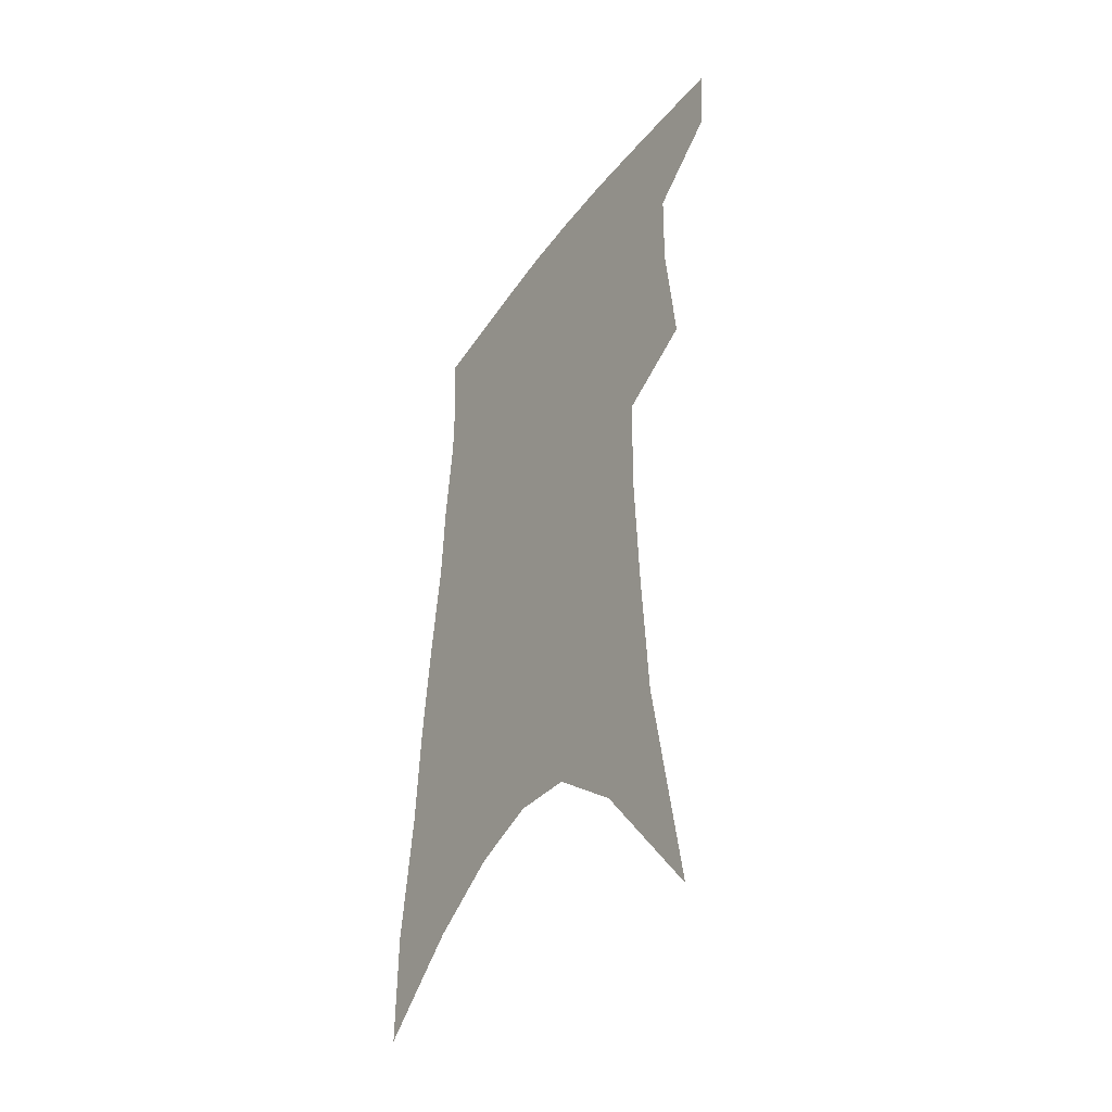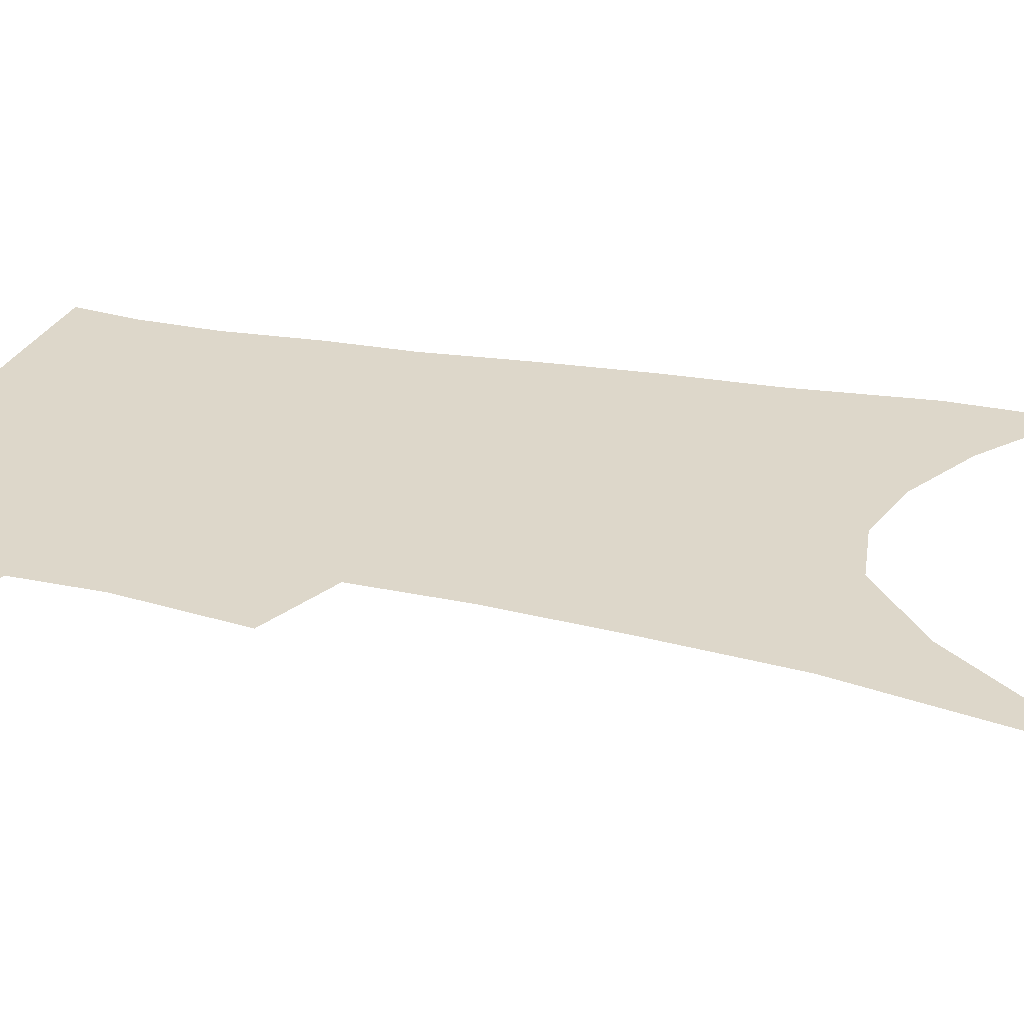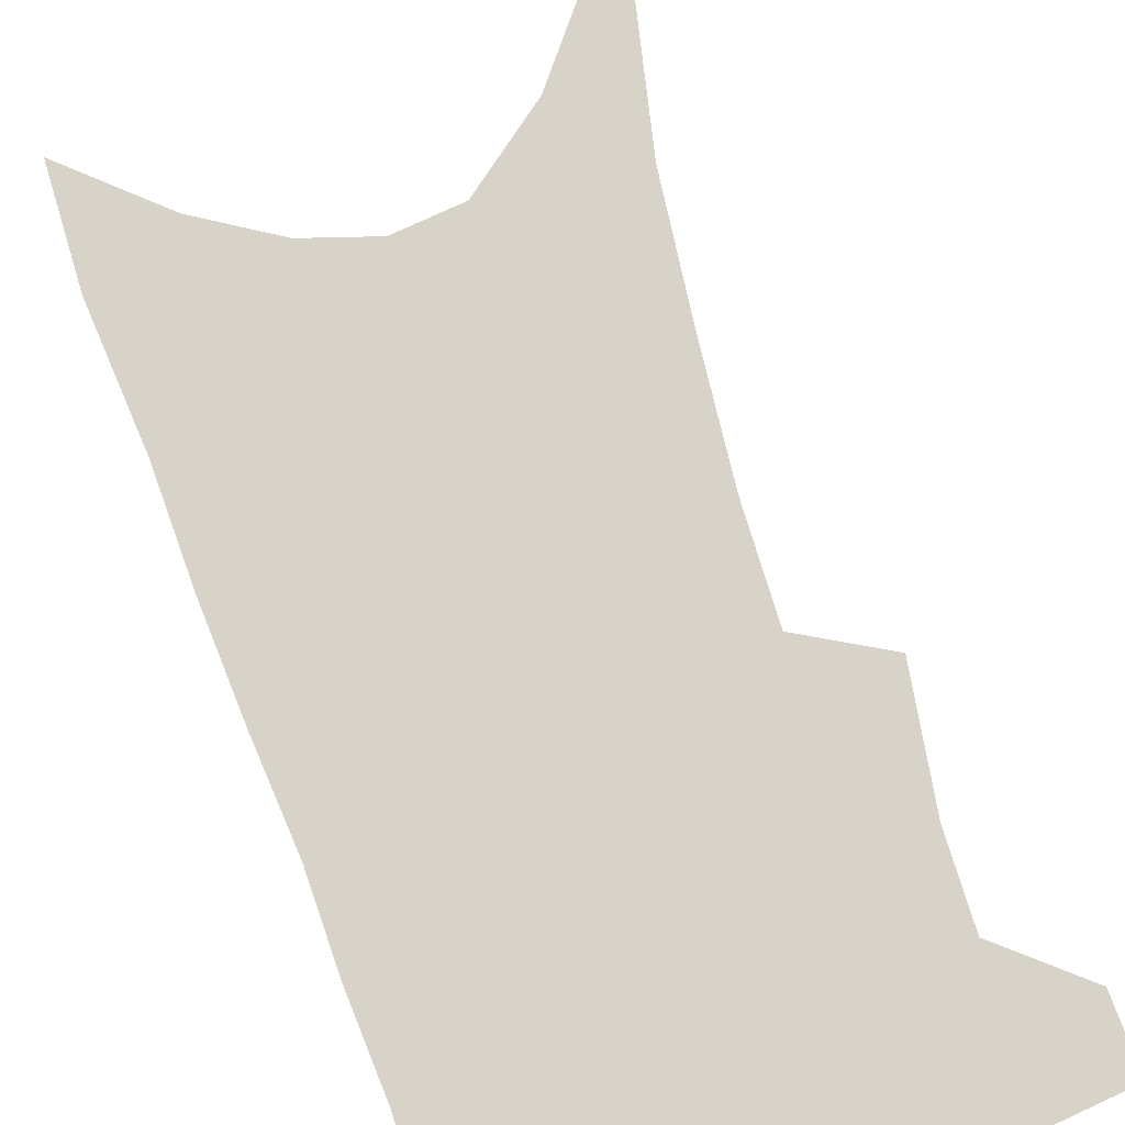
<metadata>
{"format":"obj","ext":"obj","renderer":"f3d","projection":"perspective","resolution":1024,"background":"white","views":[{"elev":-42.8,"azim":-122.7,"up":"+Y"},{"elev":30.9,"azim":-72.6,"up":"+Z"},{"elev":76.0,"azim":164.0,"up":"+Z"}]}
</metadata>
<code>
v 483.7 380.4 0
v 481.8 404.6 0
v 505.7 287.5 0
v 510.3 330.8 0
v 509.7 360.4 0
v 507.8 385.2 0
v 504.5 408.2 0
v 515.6 66.74 0
v 528.7 145 0
v 531.9 192.1 0
v 534 236.4 0
v 533.5 273.8 0
v 533.8 310.4 0
v 533.9 341 0
v 532.9 366.4 0
v 530.5 388.6 0
v 527.4 411.4 0
v 552.2 118.6 0
v 557.2 175.8 0
v 557.4 216.3 0
v 556.9 253.6 0
v 555.7 285.7 0
v 554.9 315.8 0
v 555.4 345.9 0
v 554.5 369.1 0
v 553.3 391.3 0
v 550.2 414.3 0
v 578.5 141.6 0
v 579 184.5 0
v 578.6 226.7 0
v 577.5 260.9 0
v 576.5 292.2 0
v 576.3 323.5 0
v 576.1 349 0
v 576.3 372.4 0
v 575.1 393.1 0
v 573.2 415.7 0
v 601.5 145.2 0
v 600.4 189.6 0
v 599.1 224.4 0
v 597.6 260 0
v 596.5 296 0
v 596 324.9 0
v 596.1 350.4 0
v 596.5 372.8 0
v 596.7 393.7 0
v 595.7 416.1 0
v 625.2 139 0
v 622.6 183.9 0
v 619.5 227.1 0
v 617.7 261.9 0
v 616.6 292.7 0
v 616.1 321 0
v 615.7 349.1 0
v 616.6 372.1 0
v 618.1 393.4 0
v 619.4 414.4 0
v 651.2 124.5 0
v 646.9 172.3 0
v 642.6 215.9 0
v 640.3 251.5 0
v 638 285.3 0
v 636.7 315.7 0
v 637.3 341.6 0
v 637 368.8 0
v 638.1 392.5 0
v 640.5 412.4 0
v 681.6 99.48 0
v 681.1 139.2 0
v 675.2 186 0
v 672.6 223.6 0
v 668.8 260.8 0
v 664.2 297.3 0
v 662.5 327.7 0
v 659 361.2 0
v 658.6 388.1 0
v 660.7 410.5 0
v 691 451 0
f 5 6 1
f 1 6 2
f 6 7 2
f 12 13 3
f 3 13 4
f 13 14 4
f 4 14 5
f 14 15 5
f 5 15 6
f 15 16 6
f 6 16 7
f 16 17 7
f 8 18 9
f 18 19 9
f 9 19 10
f 19 20 10
f 10 20 11
f 20 21 11
f 11 21 12
f 21 22 12
f 12 22 13
f 22 23 13
f 13 23 14
f 23 24 14
f 14 24 15
f 24 25 15
f 15 25 16
f 25 26 16
f 16 26 17
f 26 27 17
f 18 28 19
f 28 29 19
f 19 29 20
f 29 30 20
f 20 30 21
f 30 31 21
f 21 31 22
f 31 32 22
f 22 32 23
f 32 33 23
f 23 33 24
f 33 34 24
f 24 34 25
f 34 35 25
f 25 35 26
f 35 36 26
f 26 36 27
f 36 37 27
f 28 38 29
f 38 39 29
f 29 39 30
f 39 40 30
f 30 40 31
f 40 41 31
f 31 41 32
f 41 42 32
f 32 42 33
f 42 43 33
f 33 43 34
f 43 44 34
f 34 44 35
f 44 45 35
f 35 45 36
f 45 46 36
f 36 46 37
f 46 47 37
f 38 48 39
f 48 49 39
f 39 49 40
f 49 50 40
f 40 50 41
f 50 51 41
f 41 51 42
f 51 52 42
f 42 52 43
f 52 53 43
f 43 53 44
f 53 54 44
f 44 54 45
f 54 55 45
f 45 55 46
f 55 56 46
f 46 56 47
f 56 57 47
f 48 58 49
f 58 59 49
f 49 59 50
f 59 60 50
f 50 60 51
f 60 61 51
f 51 61 52
f 61 62 52
f 52 62 53
f 62 63 53
f 53 63 54
f 63 64 54
f 54 64 55
f 64 65 55
f 55 65 56
f 65 66 56
f 56 66 57
f 66 67 57
f 58 68 59
f 68 69 59
f 59 69 60
f 69 70 60
f 60 70 61
f 70 71 61
f 61 71 62
f 71 72 62
f 62 72 63
f 72 73 63
f 63 73 64
f 73 74 64
f 64 74 65
f 74 75 65
f 65 75 66
f 75 76 66
f 66 76 67
f 76 77 67

</code>
